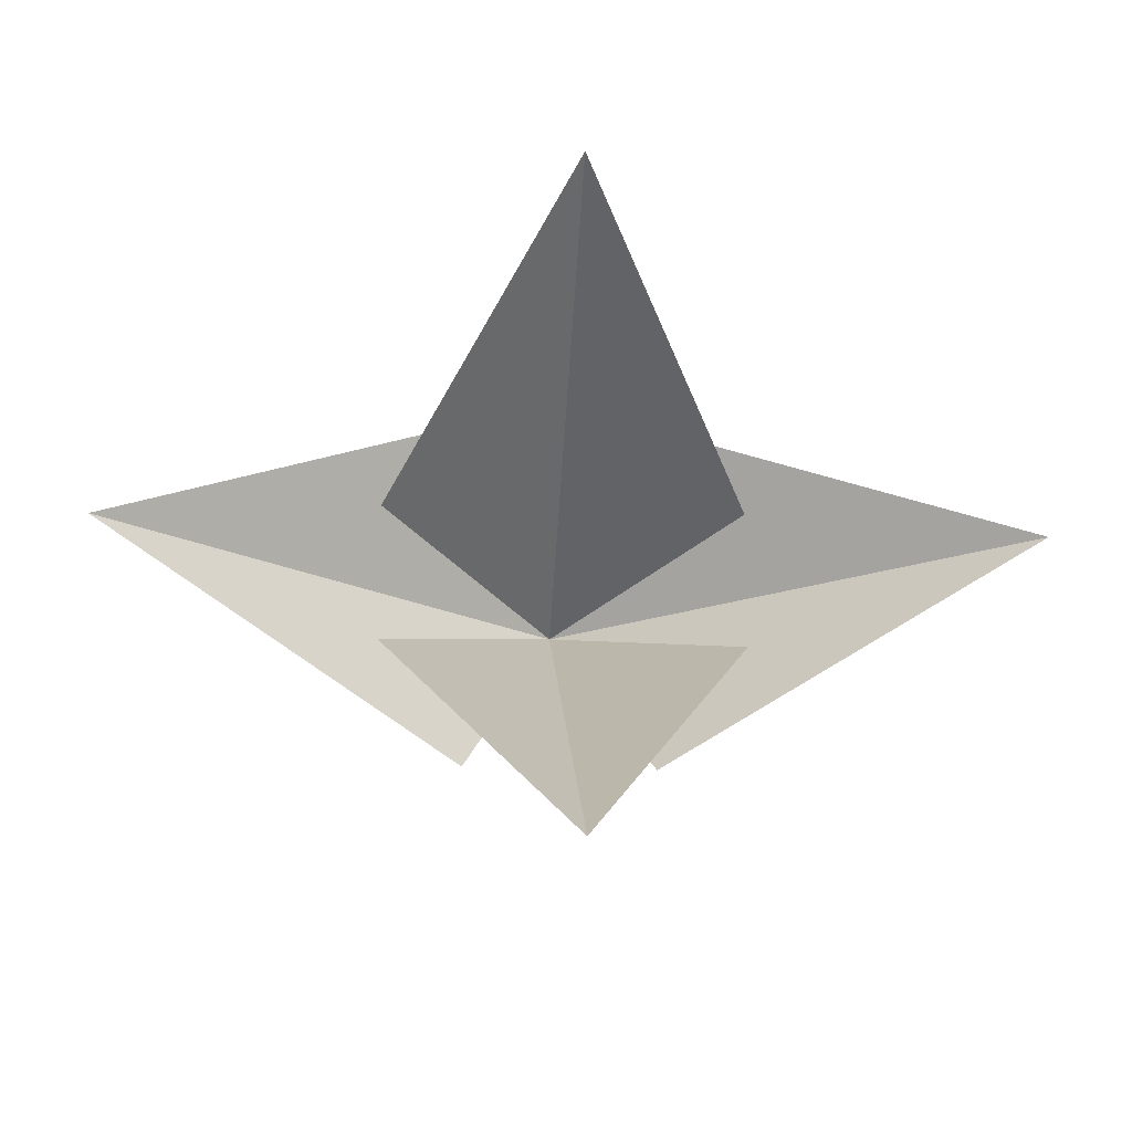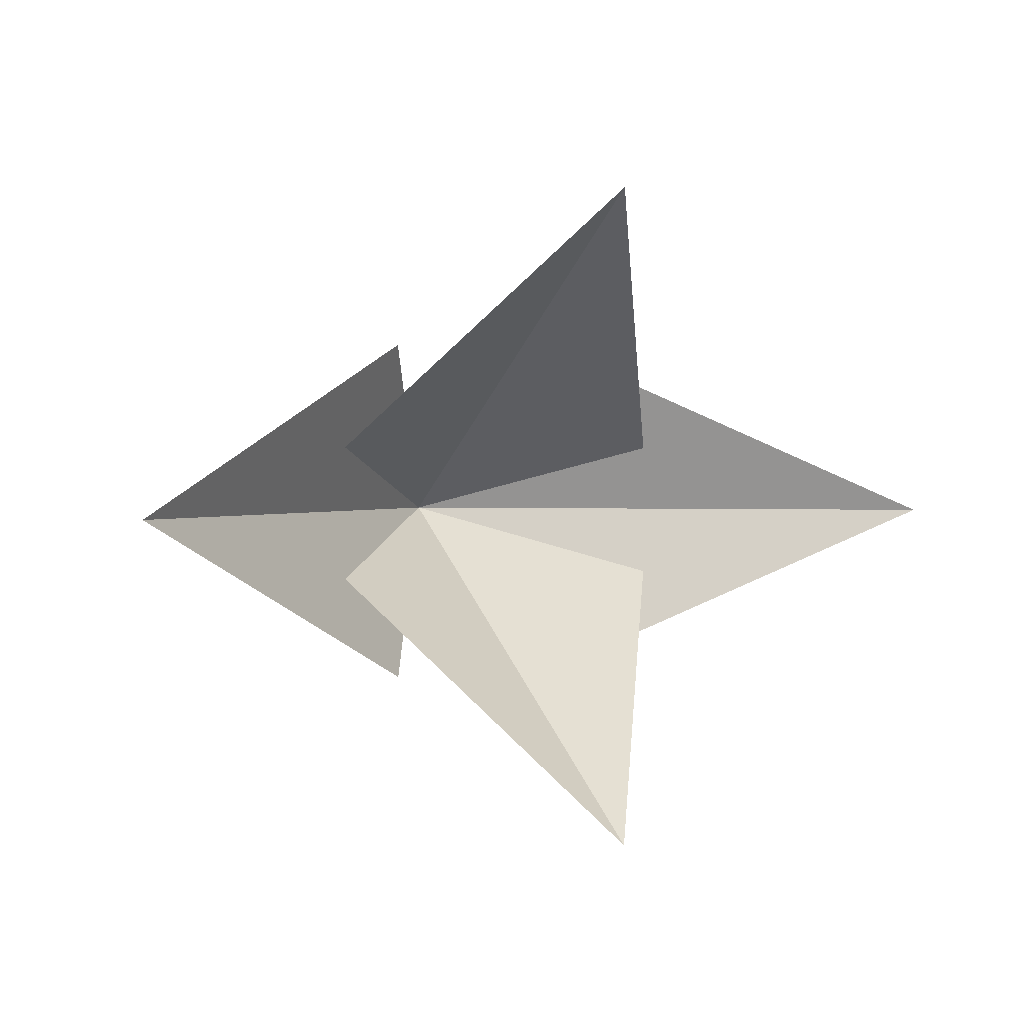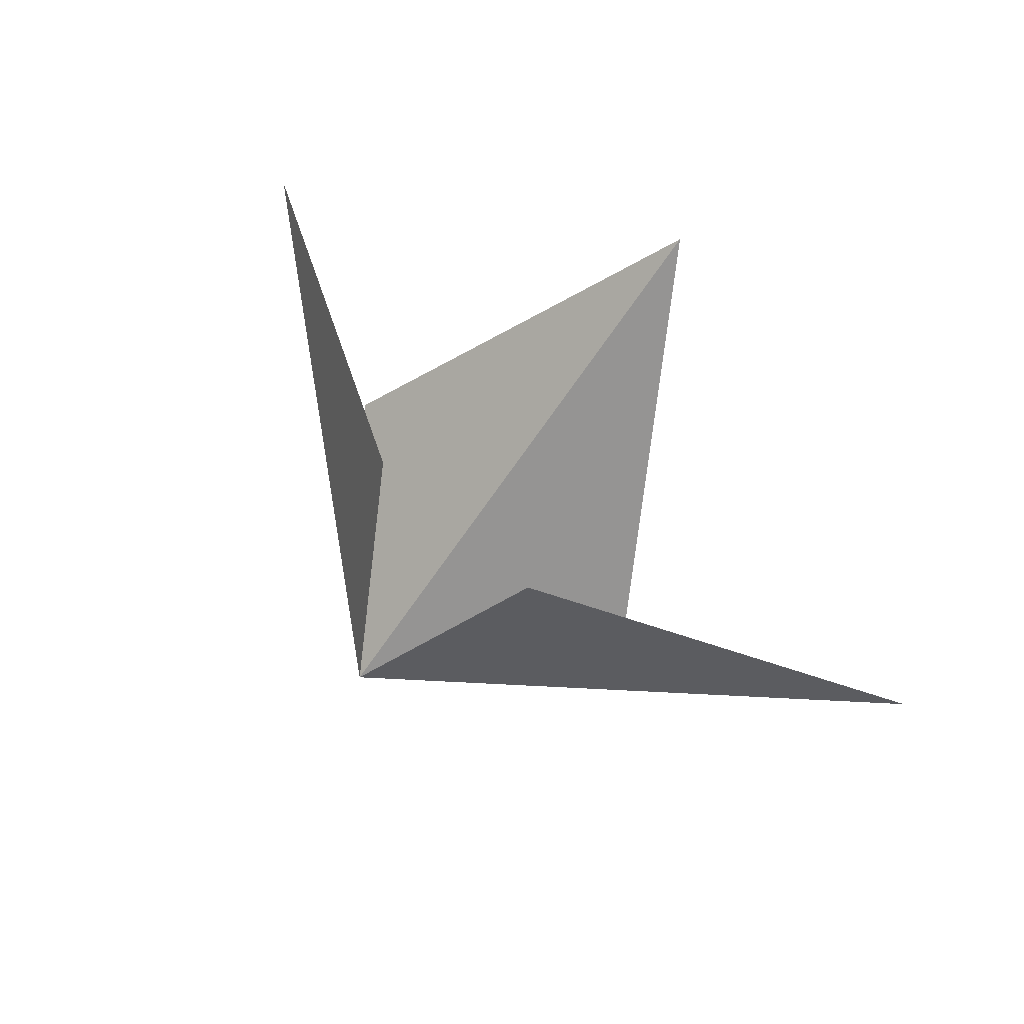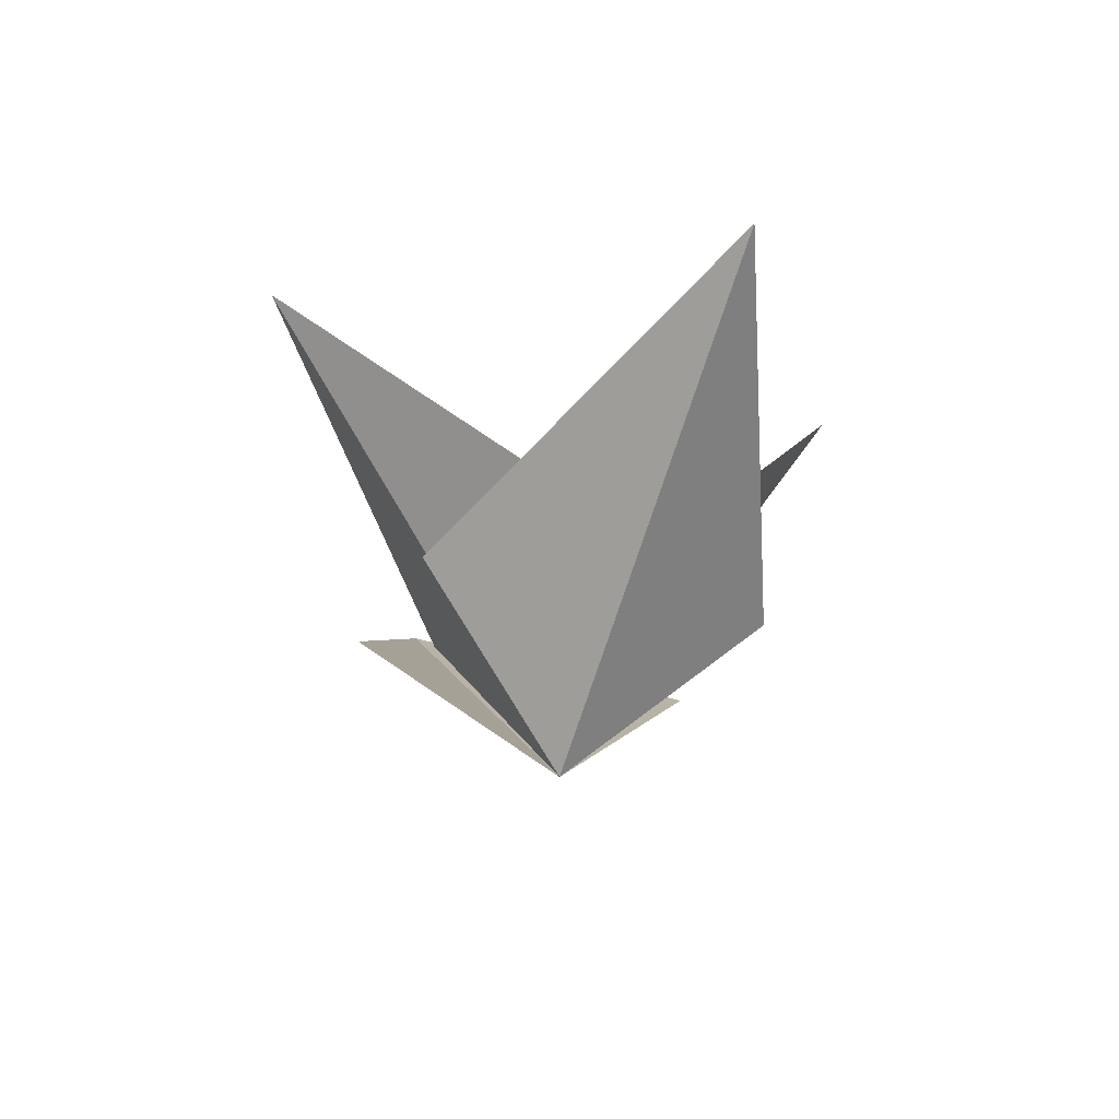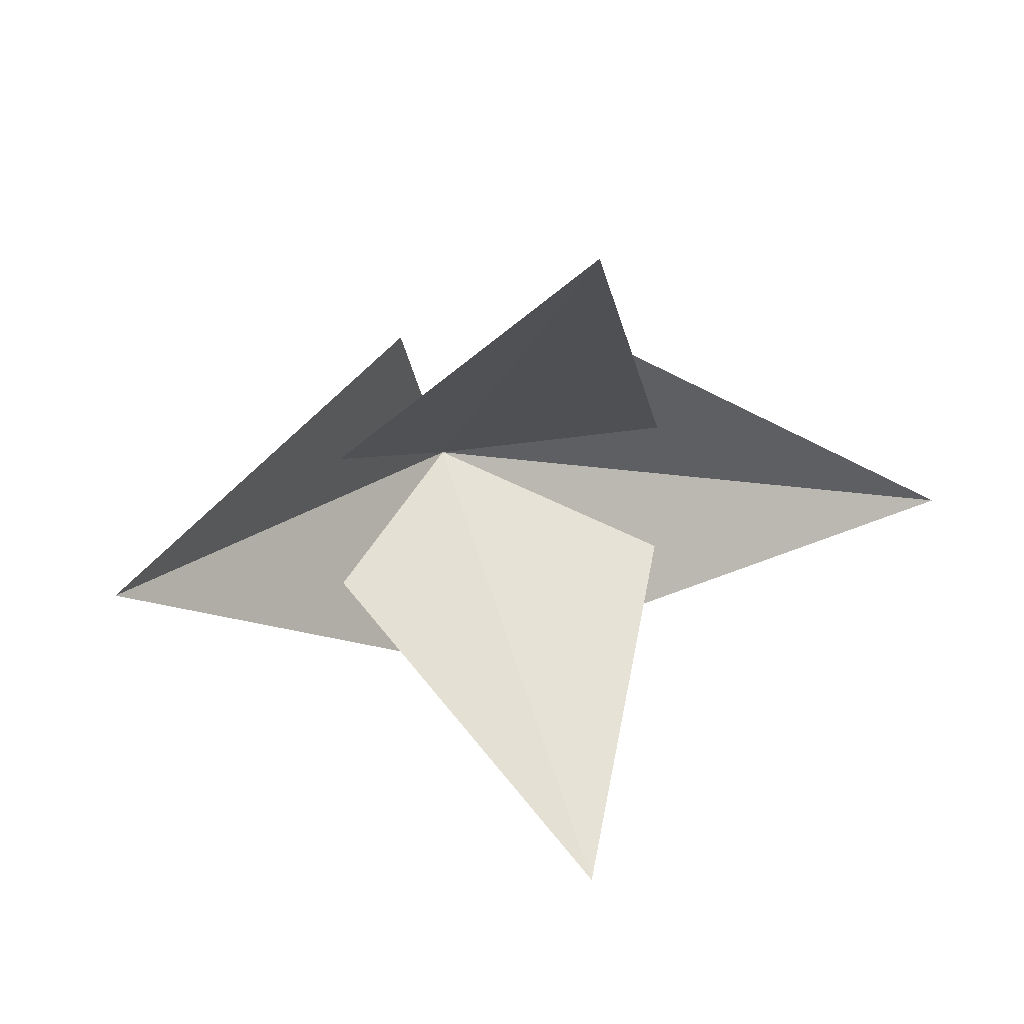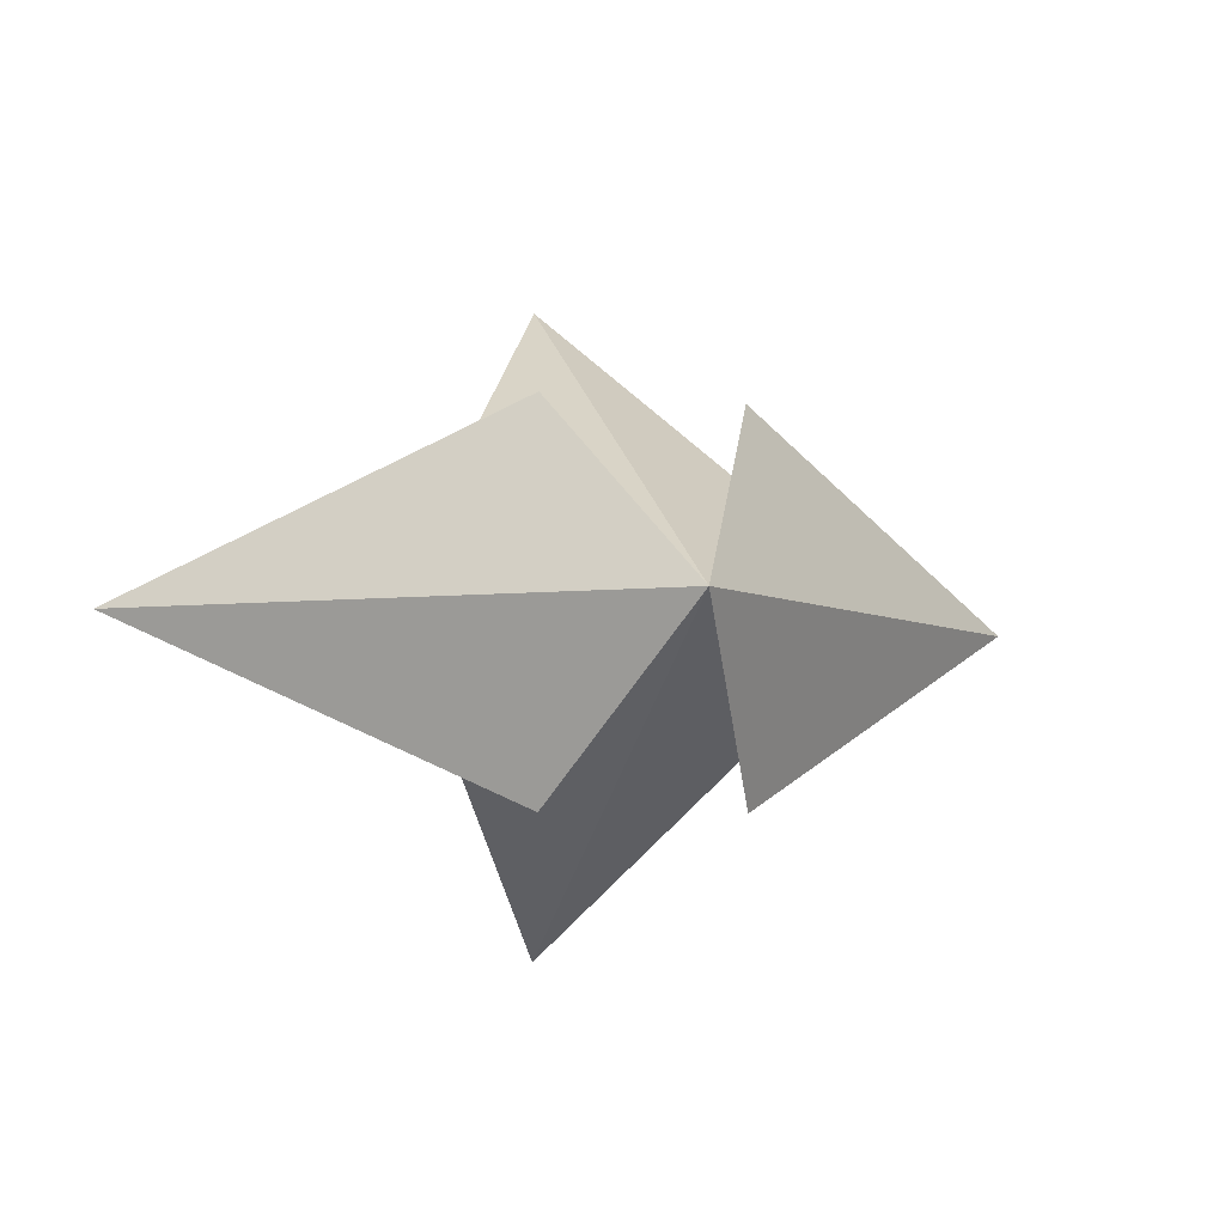
<metadata>
{"format":"obj","ext":"obj","renderer":"f3d","projection":"perspective","resolution":1024,"background":"white","views":[{"elev":-19.0,"azim":175.8,"up":"+Z"},{"elev":1.4,"azim":153.0,"up":"+Z"},{"elev":74.4,"azim":41.6,"up":"+Z"},{"elev":-28.7,"azim":67.1,"up":"+Y"},{"elev":18.0,"azim":160.3,"up":"+Z"},{"elev":-5.4,"azim":-18.9,"up":"+Z"}]}
</metadata>
<code>
o Mesh1_Group1_Model.089
v 0.5175 0 -0.3726
v 0 0.415 -0.3726
v 0.406 0.1818 -0.5826
v 0.406 0.1818 -0.1626
f 3 2 1
f 2 4 1
o Mesh2_Group1_Model.003
v 1.035 0.415 -0.3726
v 0.5175 0 -0.3726
v 0.629 0.1818 -0.5826
v 0.629 0.1818 -0.1626
f 7 6 5
f 6 8 5
o Mesh3_Group1_Model.002
v 0.5175 0.5603 0
v 0.5175 0 -0.3726
v 0.7275 0.2454 -0.2923
v 0.3075 0.2454 -0.2923
f 11 10 9
f 10 12 9
o Mesh4_Group1_Model.002
v 0.5175 0.5603 -0.7451
v 0.5175 0 -0.3726
v 0.3075 0.2454 -0.4528
v 0.7275 0.2454 -0.4528
f 15 14 13
f 14 16 13

</code>
